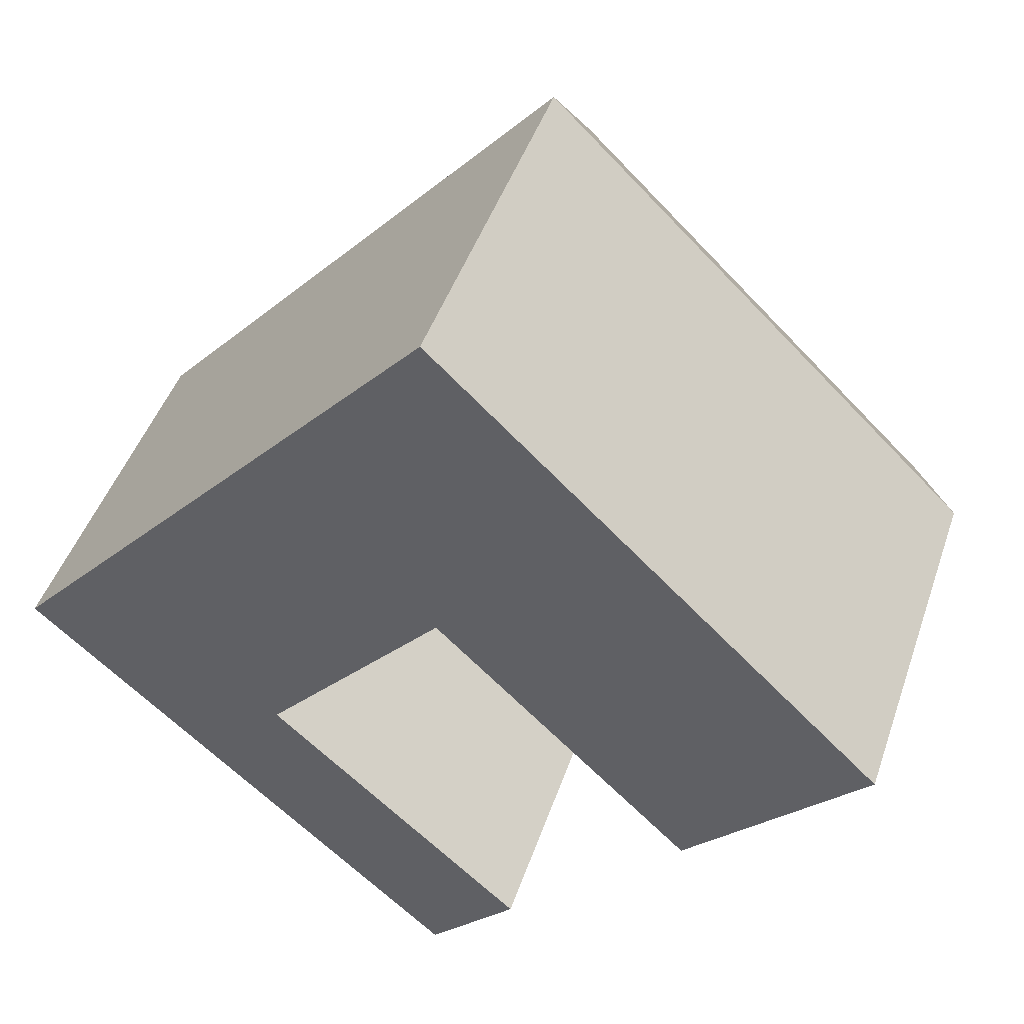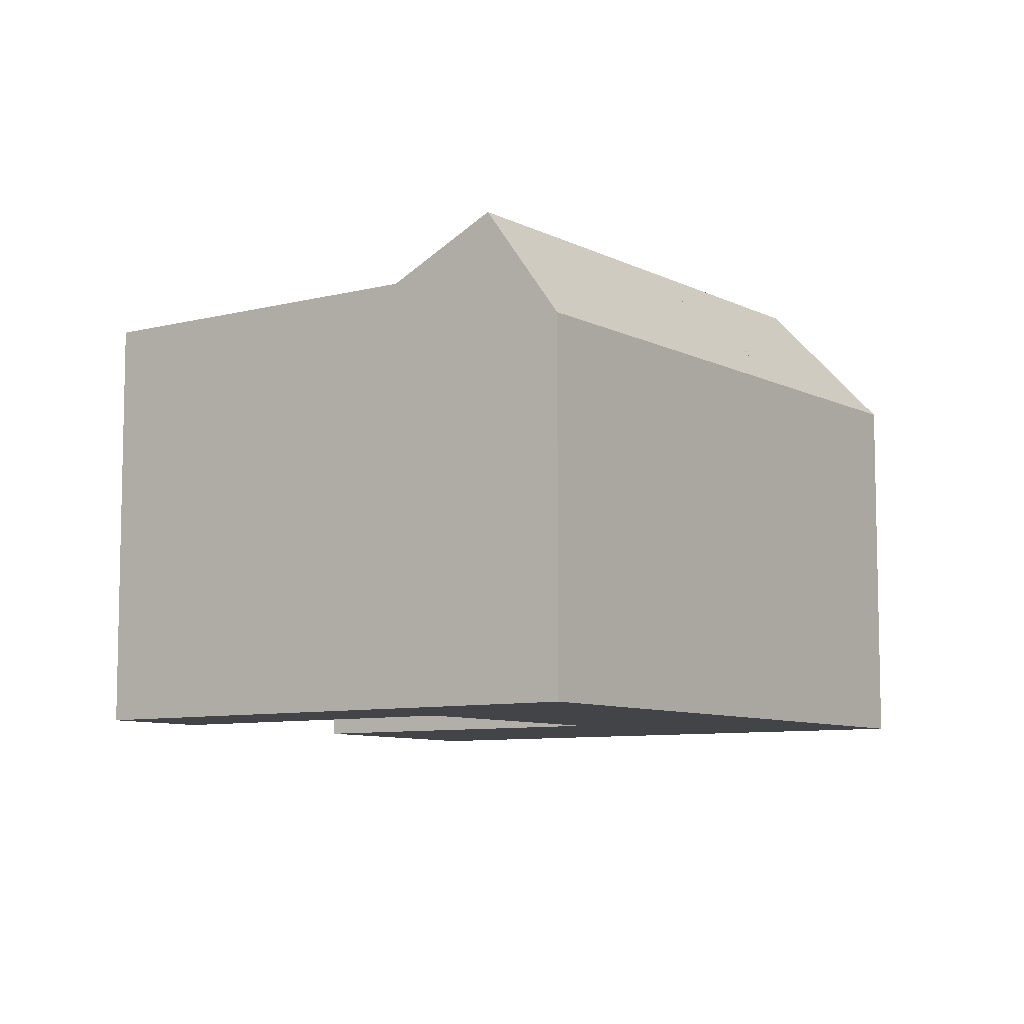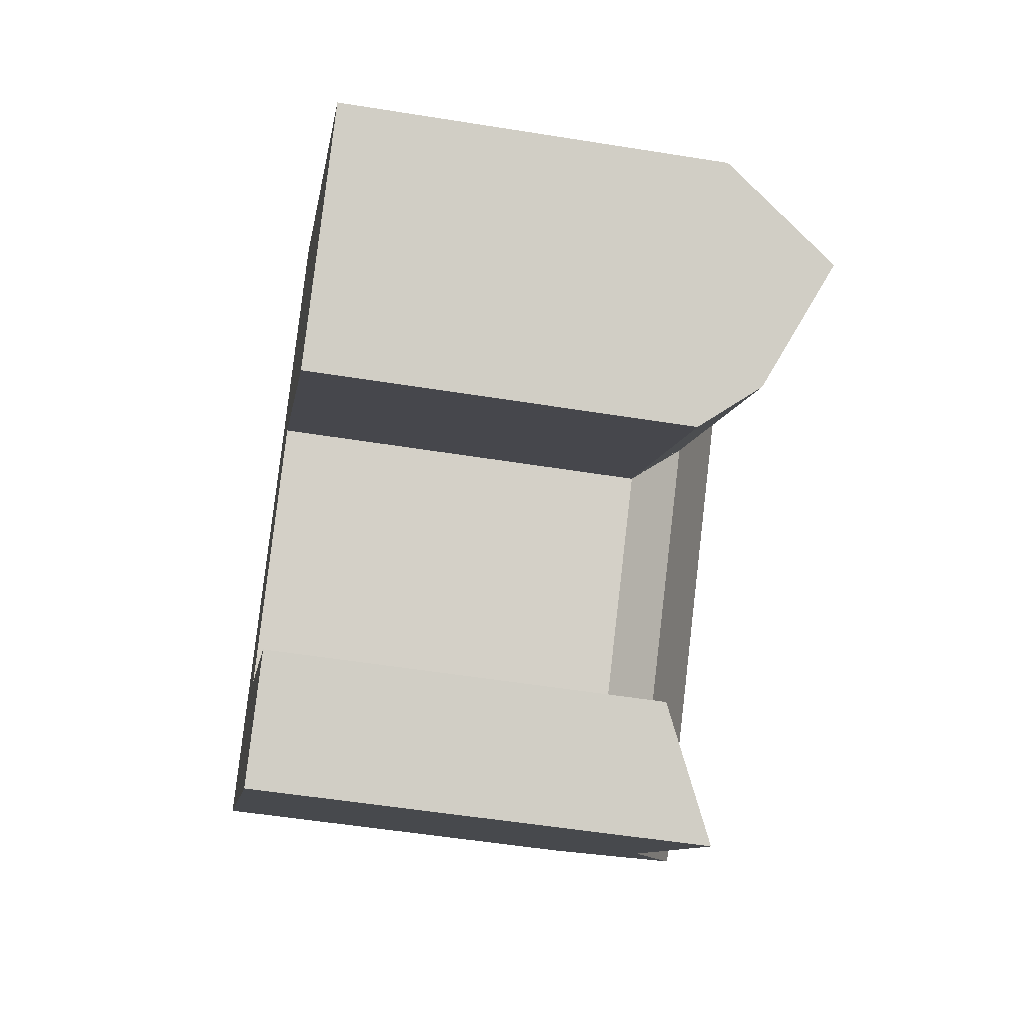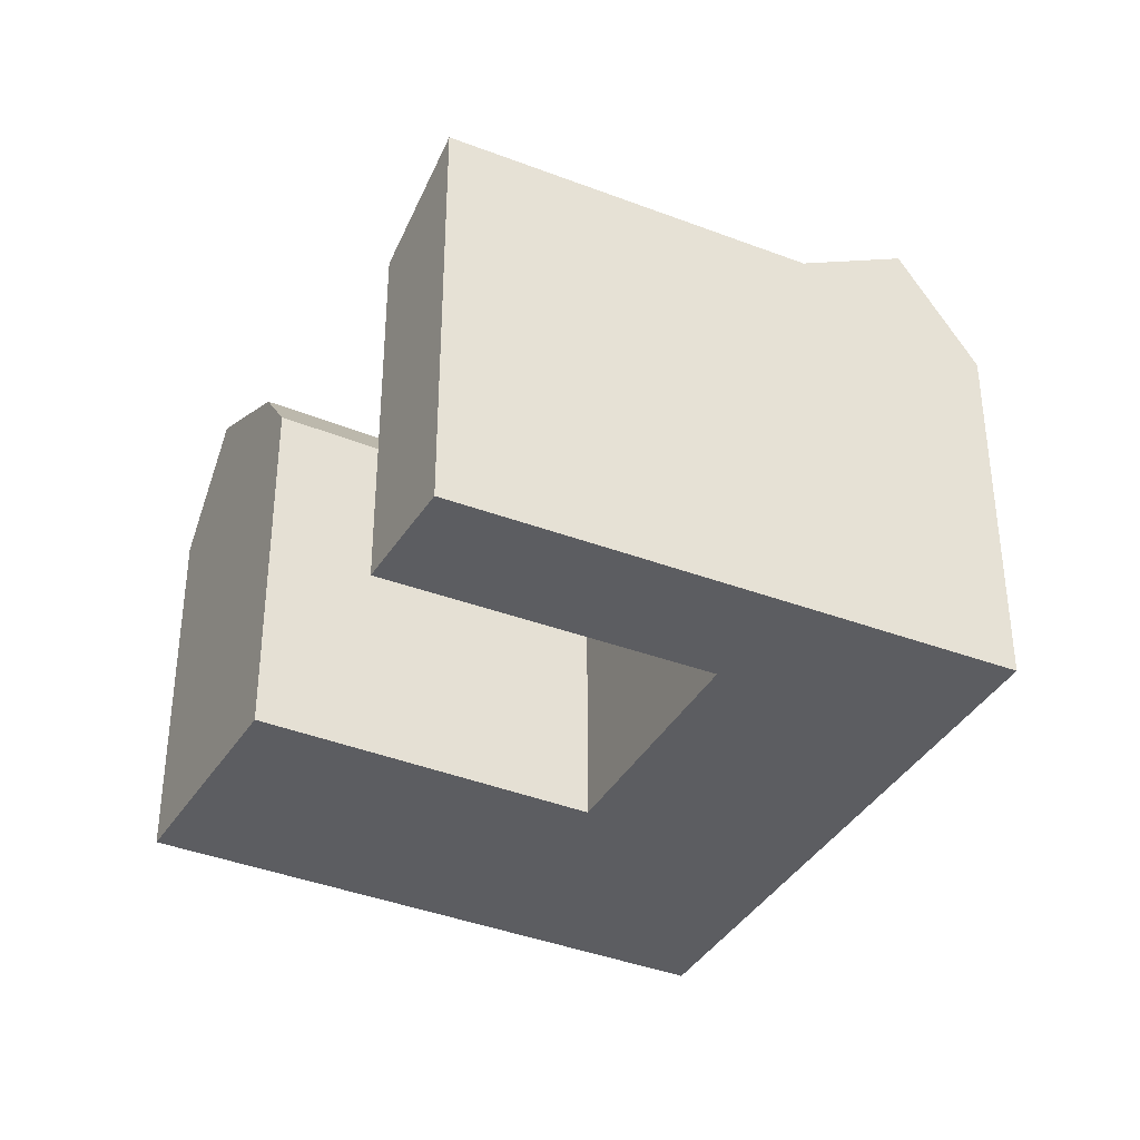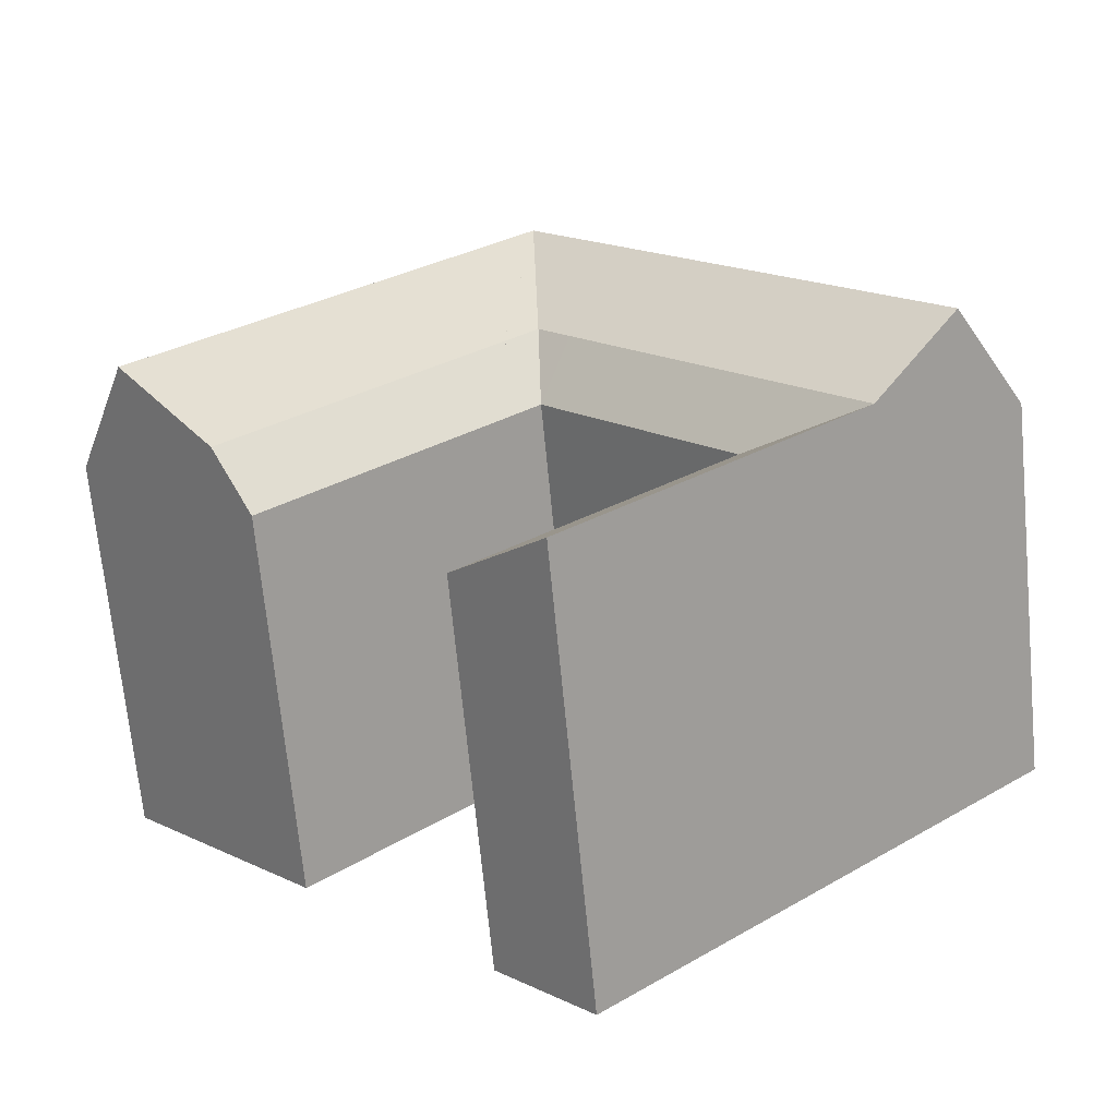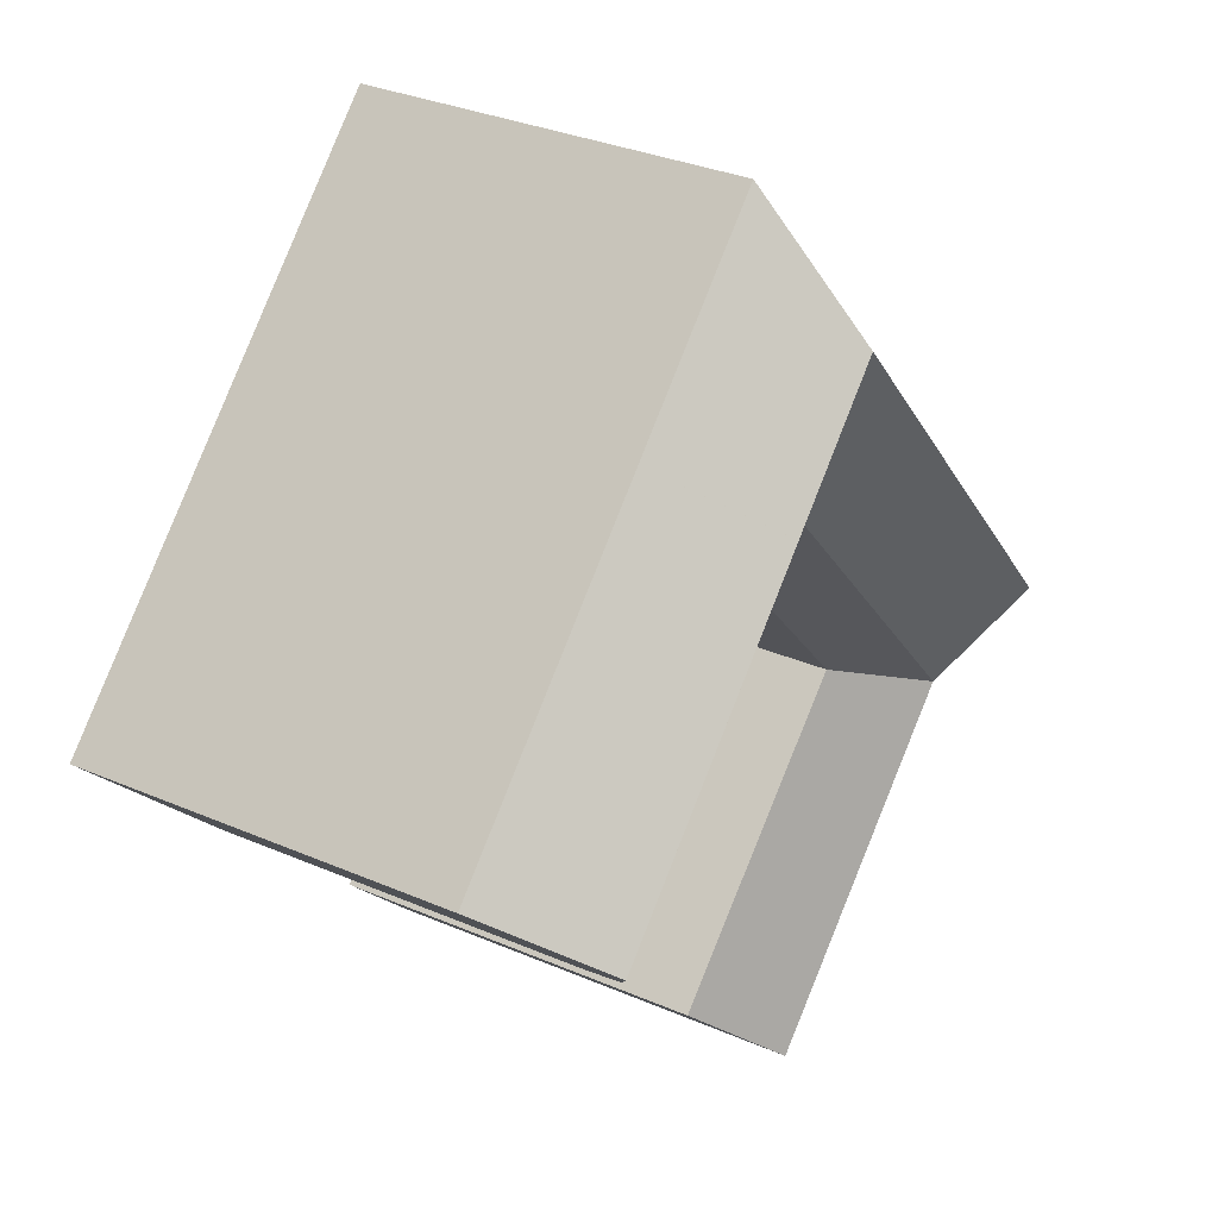
<metadata>
{"format":"obj","ext":"obj","renderer":"f3d","projection":"perspective","resolution":1024,"background":"white","views":[{"elev":46.0,"azim":18.5,"up":"+Z"},{"elev":-8.2,"azim":-102.1,"up":"+Y"},{"elev":-51.5,"azim":80.0,"up":"+Z"},{"elev":-36.9,"azim":-164.0,"up":"+Y"},{"elev":-69.0,"azim":-174.5,"up":"+Z"},{"elev":32.8,"azim":120.8,"up":"+Z"}]}
</metadata>
<code>
v  22.38 22.29 -20.28
v  13.75 19.35 -3.657
v  26.96 19.35 -15.62
v  9.407 22.29 -8.526
v  7.621 22.29 -6.908
v  11.97 22.29 -2.039
v  23.06 19.35 6.768
v  21.33 22.29 8.442
v  21.33 22.29 8.441
v  3.178 25.19 -2.881
v  7.526 25.19 1.987
v  17.01 25.19 12.61
v  0.0004123 19.35 -0.0006129
v  4.348 19.35 4.868
v  17.01 25.19 12.61
v  13.92 19.35 15.59
v  17.01 25.19 12.61
v  36.37 19.35 -6.064
v  24.67 22.29 8.567
v  38.06 22.29 -4.347
v  24.67 22.29 8.565
v  29.04 25.19 13.46
v  42.65 25.19 0.3213
v  31.9 19.35 16.66
v  45.66 19.35 3.378
v  29.04 25.19 13.46
v  29.04 25.19 13.46
v  22.98 25.19 19.3
v  17.01 25.19 12.61
v  22.75 19.35 25.48
v  29.04 25.19 13.46
v  22.93 22.29 10.24
v  21.33 22.29 8.441
v  24.67 22.29 8.565
v  22.38 1.242e-15 -20.28
v  13.75 2.239e-16 -3.657
v  9.406 -6.104e-07 -8.525
v  26.96 9.567e-16 -15.62
v  3.178 -6.104e-07 -2.88
v  4.348 -2.981e-16 4.868
v  0 -6.104e-07 -3.737e-23
v  13.92 -9.545e-16 15.59
v  7.621 -6.104e-07 -6.907
v  22.75 -6.104e-07 25.48
v  31.89 -6.104e-07 16.66
v  23.06 -4.145e-16 6.769
v  36.37 3.713e-16 -6.063
v  38.06 2.661e-16 -4.346
v  42.65 -1.973e-17 0.3221
v  45.66 -2.069e-16 3.379
g defaultobject
f 1 2 3
f 2 1 4
f 2 4 5
f 6 2 5
f 2 6 7
f 7 6 8
f 7 8 9
f 10 6 5
f 6 10 8
f 8 10 11
f 8 11 12
f 13 11 10
f 11 13 14
f 11 14 12
f 12 14 15
f 15 14 16
f 15 16 17
f 18 19 20
f 19 18 7
f 19 7 21
f 20 22 23
f 22 20 19
f 23 24 25
f 24 23 26
f 26 23 22
f 24 26 27
f 16 28 29
f 28 16 30
f 28 24 31
f 24 28 30
f 28 15 29
f 15 28 8
f 8 28 32
f 8 32 33
f 28 34 32
f 34 28 19
f 19 28 26
f 26 28 31
f 32 7 33
f 7 32 34
f 35 36 37
f 36 35 38
f 39 40 41
f 40 39 42
f 42 39 43
f 42 43 44
f 44 43 45
f 45 43 46
f 46 43 36
f 36 43 37
f 45 46 47
f 45 47 48
f 45 48 49
f 45 49 50
f 36 7 46
f 7 36 2
f 37 1 35
f 1 37 43
f 1 43 39
f 1 39 41
f 1 41 13
f 1 13 4
f 4 13 5
f 5 13 10
f 30 42 44
f 42 30 40
f 40 30 41
f 41 30 16
f 41 16 14
f 41 14 13
f 25 20 23
f 20 25 18
f 18 25 47
f 47 25 50
f 47 50 48
f 48 50 49
f 25 45 50
f 45 25 44
f 44 25 24
f 44 24 30
f 35 3 38
f 3 35 1
f 38 2 36
f 2 38 3
f 7 47 46
f 47 7 18

</code>
